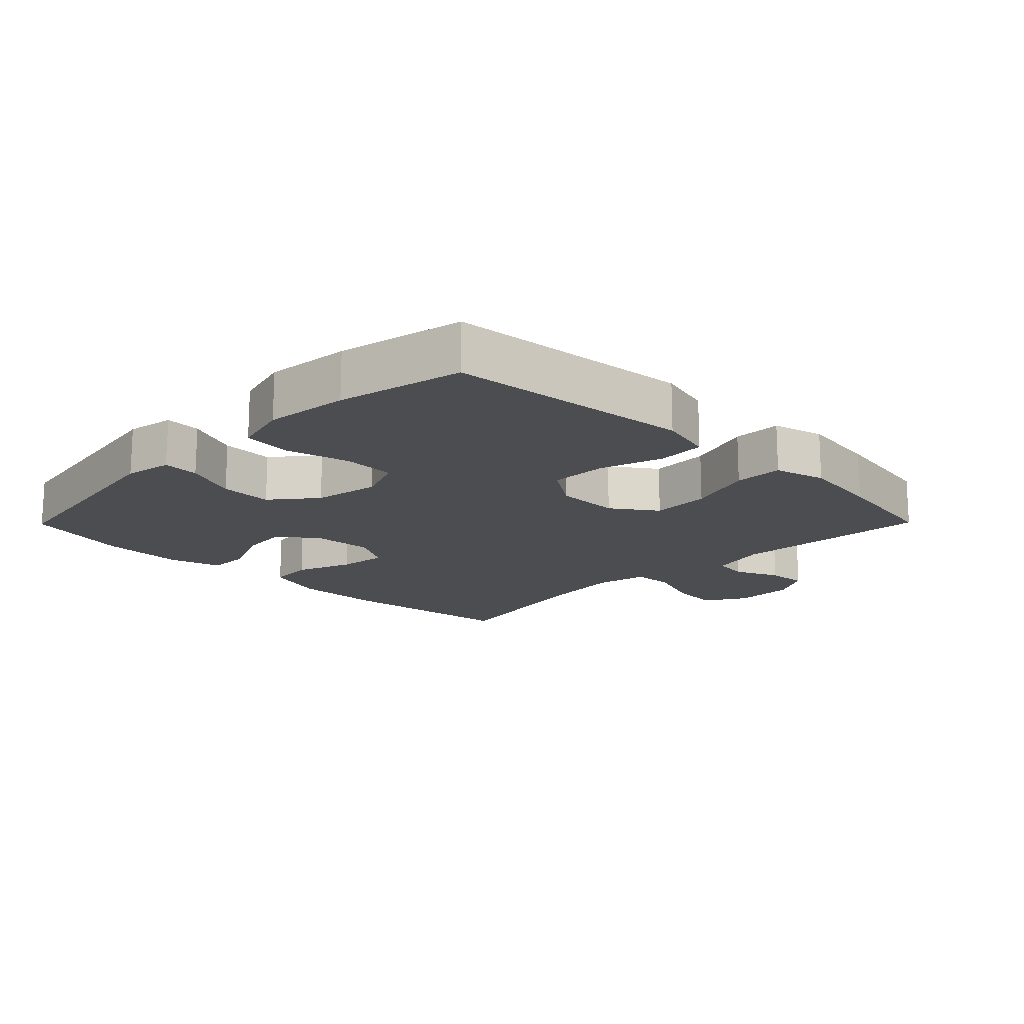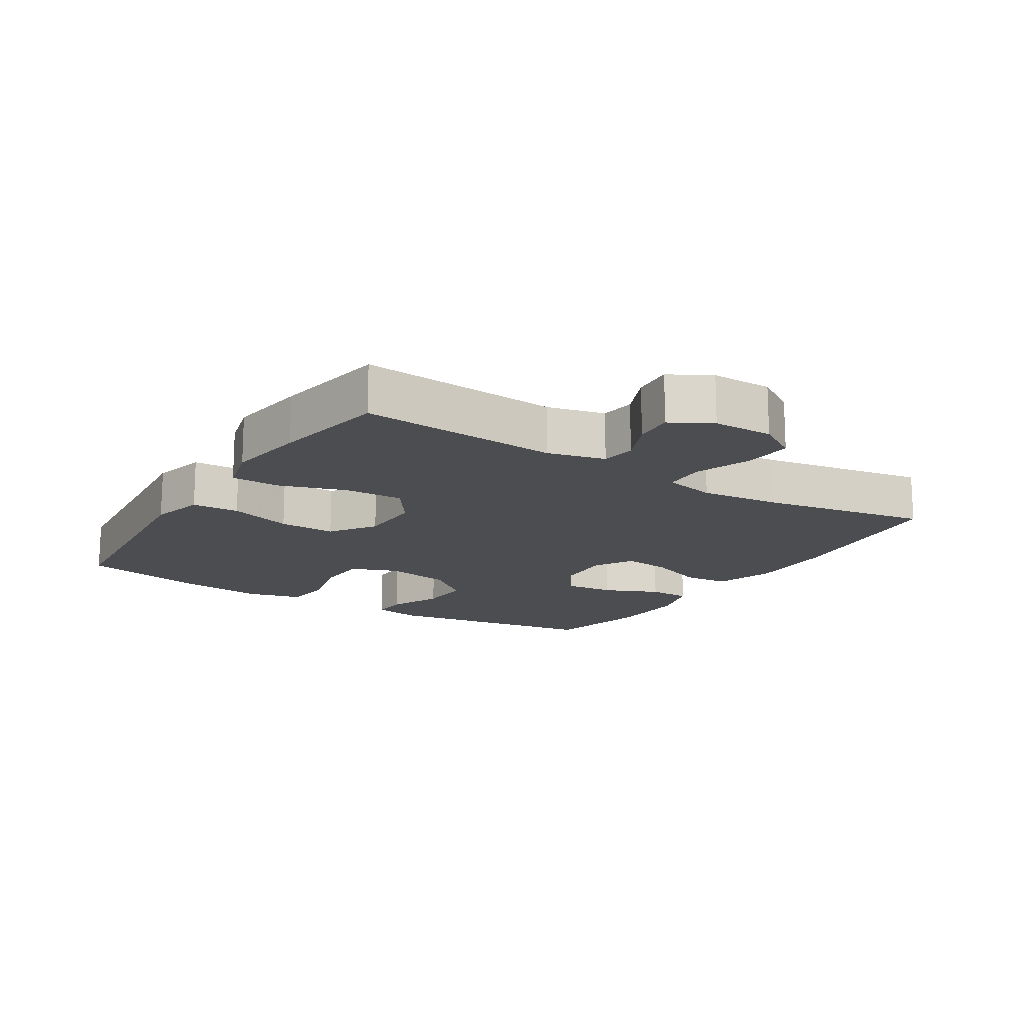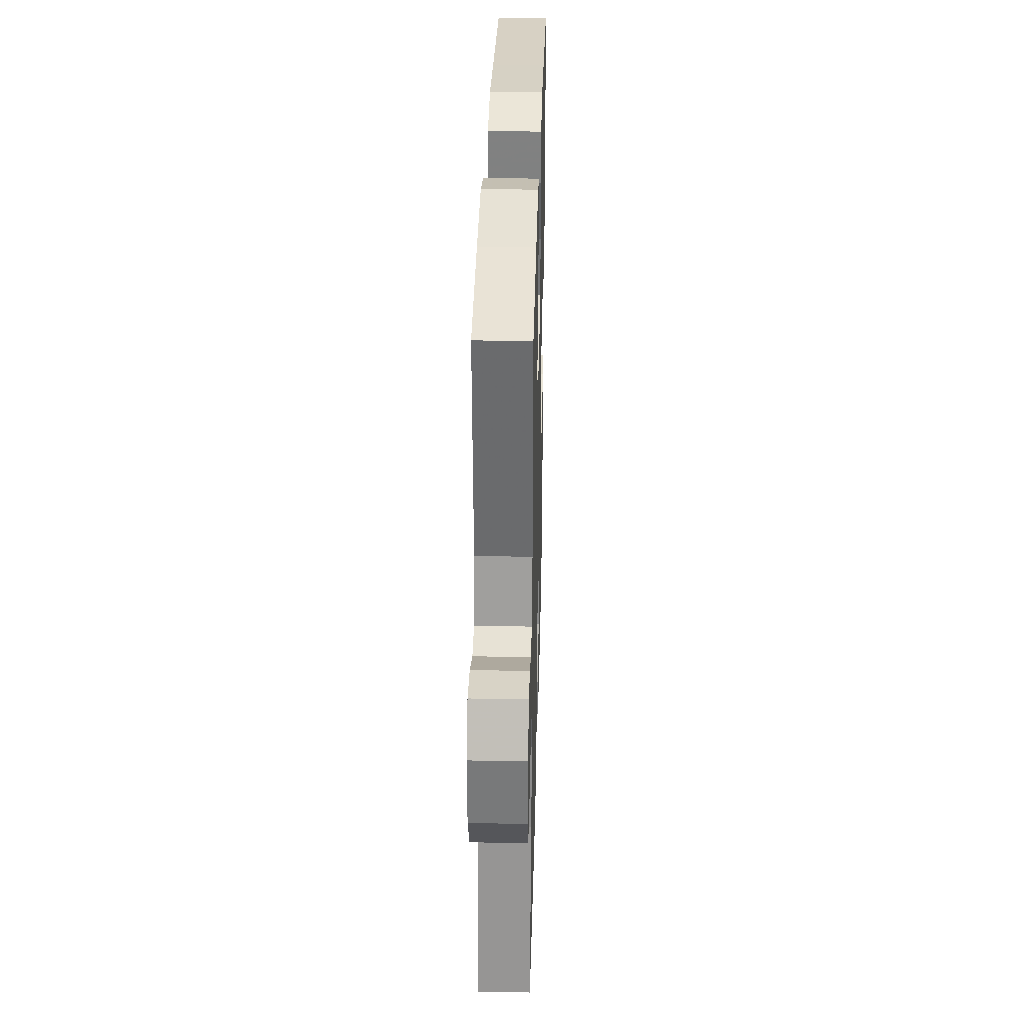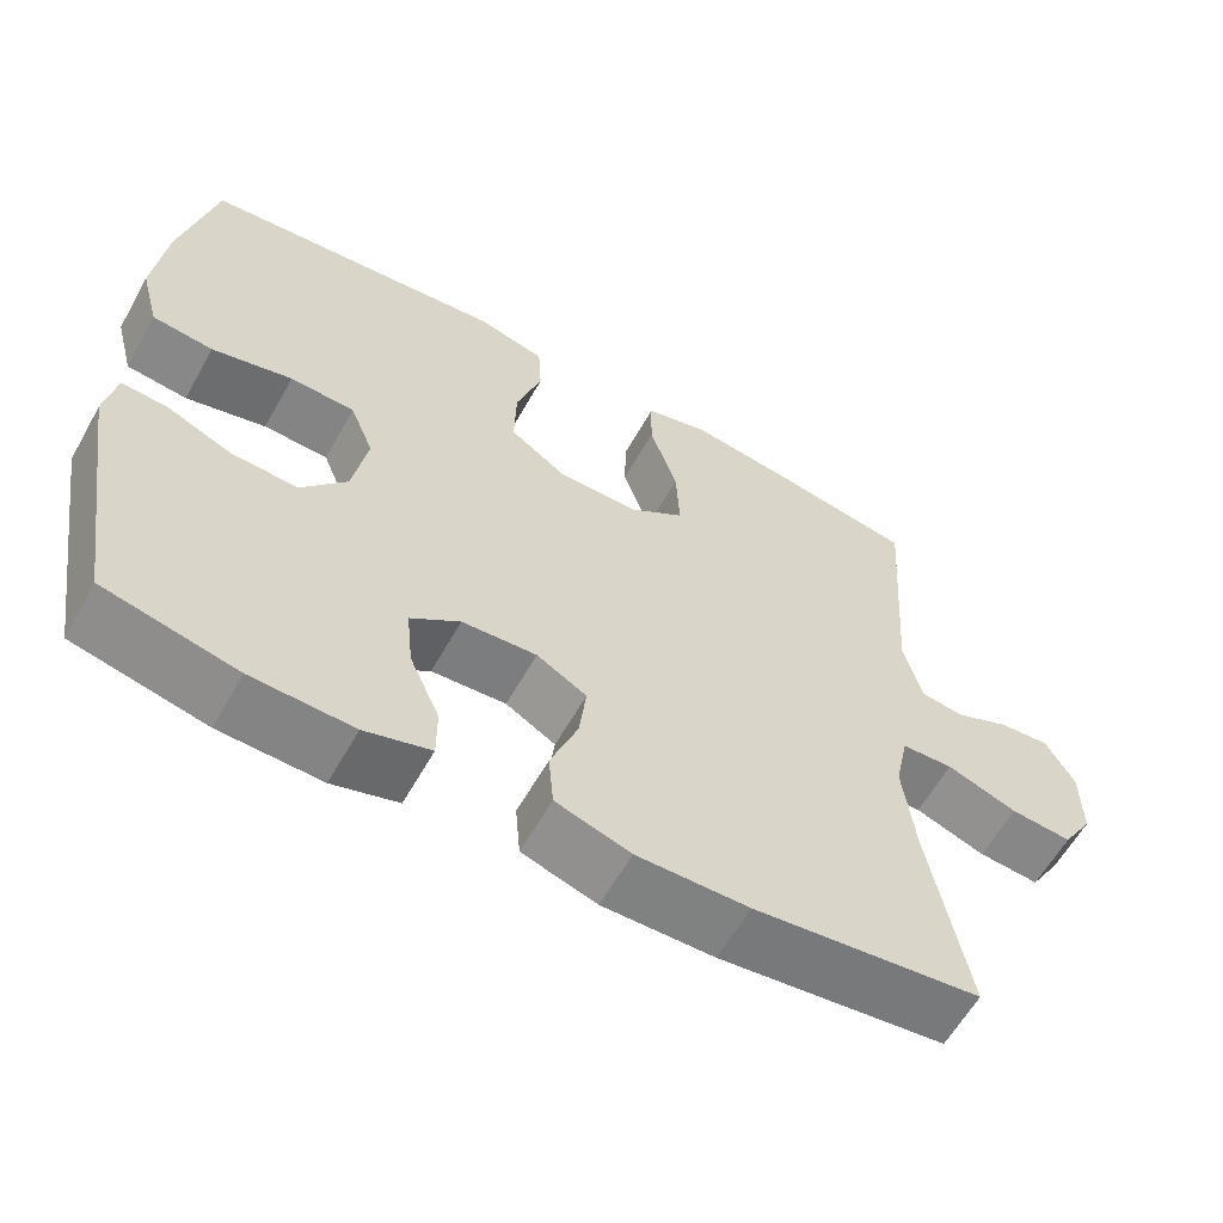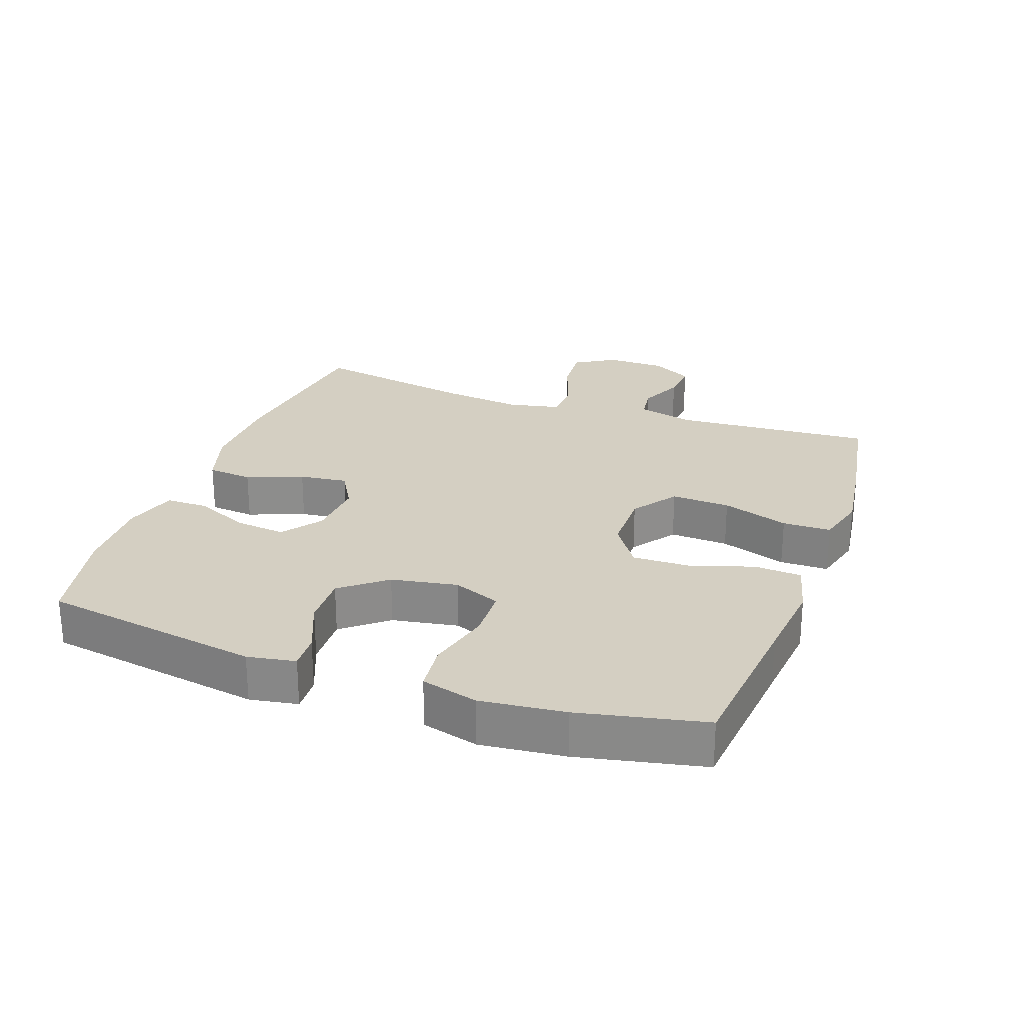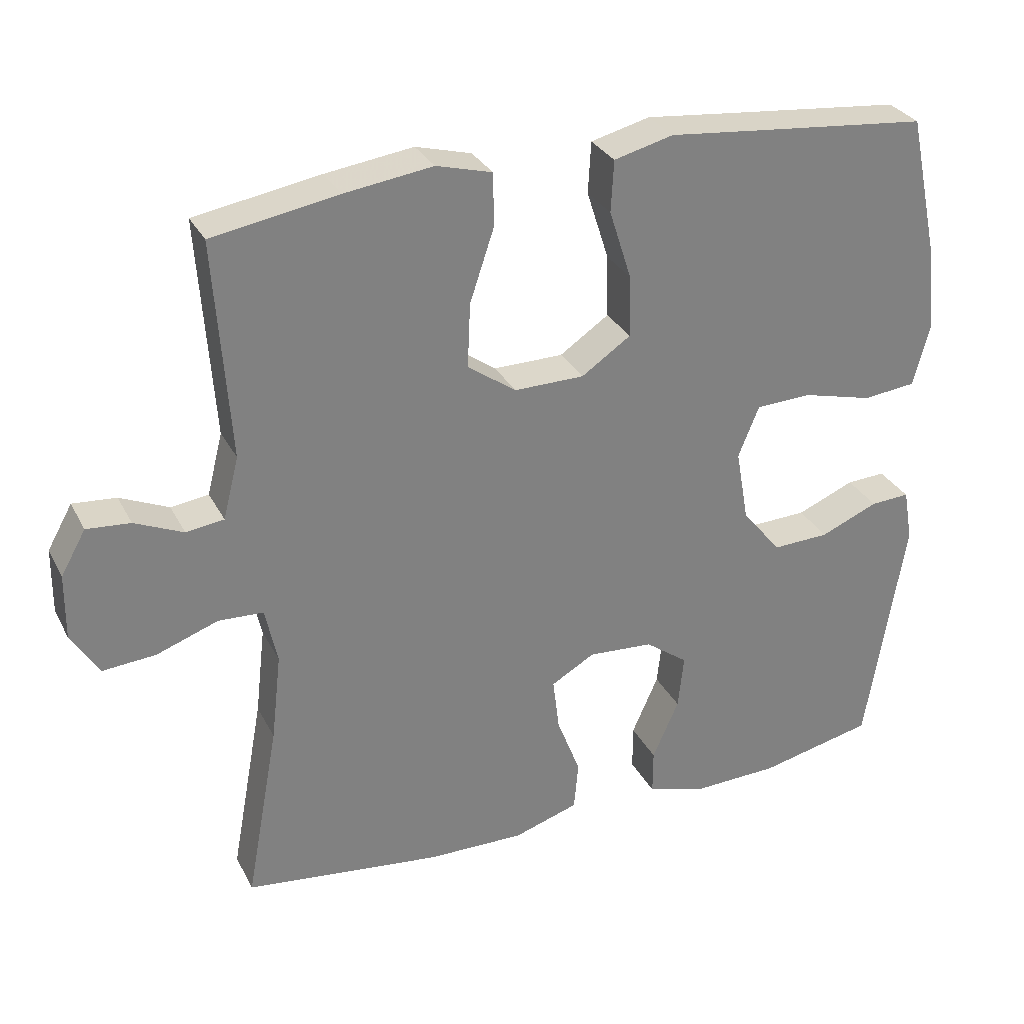
<metadata>
{"format":"obj","ext":"obj","renderer":"f3d","projection":"perspective","resolution":1024,"background":"white","views":[{"elev":-16.2,"azim":-44.6,"up":"+Y"},{"elev":-15.7,"azim":57.6,"up":"+Y"},{"elev":32.7,"azim":91.5,"up":"+Z"},{"elev":-60.6,"azim":-29.3,"up":"+Z"},{"elev":25.7,"azim":-70.2,"up":"+Y"},{"elev":30.3,"azim":156.7,"up":"+Z"}]}
</metadata>
<code>
v -0.5 0.07 -0.5
v -0.554 0.07 -0.165
v -0.541 0.07 -0.092
v -0.486 0.07 -0.095
v -0.405 0.07 -0.129
v -0.325 0.07 -0.132
v -0.27 0.07 -0.064
v -0.252 0.07 0.037
v -0.281 0.07 0.109
v -0.36 0.07 0.112
v -0.458 0.07 0.087
v -0.532 0.07 0.095
v -0.555 0.07 0.181
v -0.541 0.07 0.309
v -0.5 0.07 0.5
v -0.257 0.07 0.524
v -0.129 0.07 0.537
v -0.046 0.07 0.516
v -0.042 0.07 0.444
v -0.073 0.07 0.347
v -0.075 0.07 0.26
v -0.006 0.07 0.213
v 0.092 0.07 0.212
v 0.16 0.07 0.26
v 0.156 0.07 0.35
v 0.122 0.07 0.452
v 0.123 0.07 0.526
v 0.201 0.07 0.547
v 0.324 0.07 0.53
v 0.5 0.07 0.5
v 0.479 0.07 0.195
v 0.501 0.07 0.108
v 0.554 0.07 0.101
v 0.622 0.07 0.131
v 0.683 0.07 0.136
v 0.718 0.07 0.074
v 0.719 0.07 -0.018
v 0.681 0.07 -0.08
v 0.606 0.07 -0.074
v 0.52 0.07 -0.043
v 0.457 0.07 -0.046
v 0.44 0.07 -0.125
v 0.454 0.07 -0.248
v 0.5 0.07 -0.5
v 0.223 0.07 -0.533
v 0.087 0.07 -0.535
v -0.004 0.07 -0.506
v -0.01 0.07 -0.437
v 0.023 0.07 -0.351
v 0.032 0.07 -0.277
v -0.029 0.07 -0.242
v -0.12 0.07 -0.248
v -0.18 0.07 -0.292
v -0.172 0.07 -0.368
v -0.135 0.07 -0.452
v -0.135 0.07 -0.516
v -0.215 0.07 -0.54
v -0.339 0.07 -0.536
v -0.5 0 -0.5
v -0.554 0 -0.165
v -0.541 0 -0.092
v -0.486 0 -0.095
v -0.405 0 -0.129
v -0.325 0 -0.132
v -0.27 0 -0.064
v -0.252 0 0.037
v -0.281 0 0.109
v -0.36 0 0.112
v -0.458 0 0.087
v -0.532 0 0.095
v -0.555 0 0.181
v -0.541 0 0.309
v -0.5 0 0.5
v -0.257 0 0.524
v -0.129 0 0.537
v -0.046 0 0.516
v -0.042 0 0.444
v -0.073 0 0.347
v -0.075 0 0.26
v -0.006 0 0.213
v 0.092 0 0.212
v 0.16 0 0.26
v 0.156 0 0.35
v 0.122 0 0.452
v 0.123 0 0.526
v 0.201 0 0.547
v 0.324 0 0.53
v 0.5 0 0.5
v 0.479 0 0.195
v 0.501 0 0.108
v 0.554 0 0.101
v 0.622 0 0.131
v 0.683 0 0.136
v 0.718 0 0.074
v 0.719 0 -0.018
v 0.681 0 -0.08
v 0.606 0 -0.074
v 0.52 0 -0.043
v 0.457 0 -0.046
v 0.44 0 -0.125
v 0.454 0 -0.248
v 0.5 0 -0.5
v 0.223 0 -0.533
v 0.087 0 -0.535
v -0.004 0 -0.506
v -0.01 0 -0.437
v 0.023 0 -0.351
v 0.032 0 -0.277
v -0.029 0 -0.242
v -0.12 0 -0.248
v -0.18 0 -0.292
v -0.172 0 -0.368
v -0.135 0 -0.452
v -0.135 0 -0.516
v -0.215 0 -0.54
v -0.339 0 -0.536
f 3 4 5
f 2 3 5
f 1 2 5
f 58 1 5
f 57 58 5
f 56 57 5
f 55 56 5
f 54 55 5
f 53 54 5 6
f 52 53 6 7
f 51 52 7 8
f 50 51 8 9
f 47 48 49
f 46 47 49
f 45 46 49
f 44 45 49
f 43 44 49
f 42 43 49 50
f 41 42 50 9
f 38 39 40
f 37 38 40
f 36 37 40
f 35 36 40
f 34 35 40
f 33 34 40
f 40 41 9
f 33 40 9
f 32 33 9
f 29 30 31
f 28 29 31
f 27 28 31
f 26 27 31
f 25 26 31
f 24 25 31 32
f 23 24 32
f 32 9 10
f 23 32 10
f 22 23 10
f 18 19 20
f 17 18 20
f 16 17 20
f 16 20 21
f 15 16 21
f 15 21 22
f 14 15 22
f 13 14 22
f 12 13 22
f 11 12 22
f 10 11 22
f 63 62 61
f 63 61 60
f 63 60 59
f 63 59 116
f 63 116 115
f 63 115 114
f 63 114 113
f 63 113 112
f 64 63 112 111
f 65 64 111 110
f 66 65 110 109
f 67 66 109 108
f 107 106 105
f 107 105 104
f 107 104 103
f 107 103 102
f 107 102 101
f 108 107 101 100
f 67 108 100 99
f 98 97 96
f 98 96 95
f 98 95 94
f 98 94 93
f 98 93 92
f 98 92 91
f 67 99 98
f 67 98 91
f 67 91 90
f 89 88 87
f 89 87 86
f 89 86 85
f 89 85 84
f 89 84 83
f 90 89 83 82
f 90 82 81
f 68 67 90
f 68 90 81
f 68 81 80
f 78 77 76
f 78 76 75
f 78 75 74
f 79 78 74
f 79 74 73
f 80 79 73
f 80 73 72
f 80 72 71
f 80 71 70
f 80 70 69
f 80 69 68
f 1 59 60 2
f 2 60 61 3
f 3 61 62 4
f 4 62 63 5
f 5 63 64 6
f 6 64 65 7
f 7 65 66 8
f 8 66 67 9
f 9 67 68 10
f 10 68 69 11
f 11 69 70 12
f 12 70 71 13
f 13 71 72 14
f 14 72 73 15
f 15 73 74 16
f 16 74 75 17
f 17 75 76 18
f 18 76 77 19
f 19 77 78 20
f 20 78 79 21
f 21 79 80 22
f 22 80 81 23
f 23 81 82 24
f 24 82 83 25
f 25 83 84 26
f 26 84 85 27
f 27 85 86 28
f 28 86 87 29
f 29 87 88 30
f 30 88 89 31
f 31 89 90 32
f 32 90 91 33
f 33 91 92 34
f 34 92 93 35
f 35 93 94 36
f 36 94 95 37
f 37 95 96 38
f 38 96 97 39
f 39 97 98 40
f 40 98 99 41
f 41 99 100 42
f 42 100 101 43
f 43 101 102 44
f 44 102 103 45
f 45 103 104 46
f 46 104 105 47
f 47 105 106 48
f 48 106 107 49
f 49 107 108 50
f 50 108 109 51
f 51 109 110 52
f 52 110 111 53
f 53 111 112 54
f 54 112 113 55
f 55 113 114 56
f 56 114 115 57
f 57 115 116 58
f 58 116 59 1

</code>
